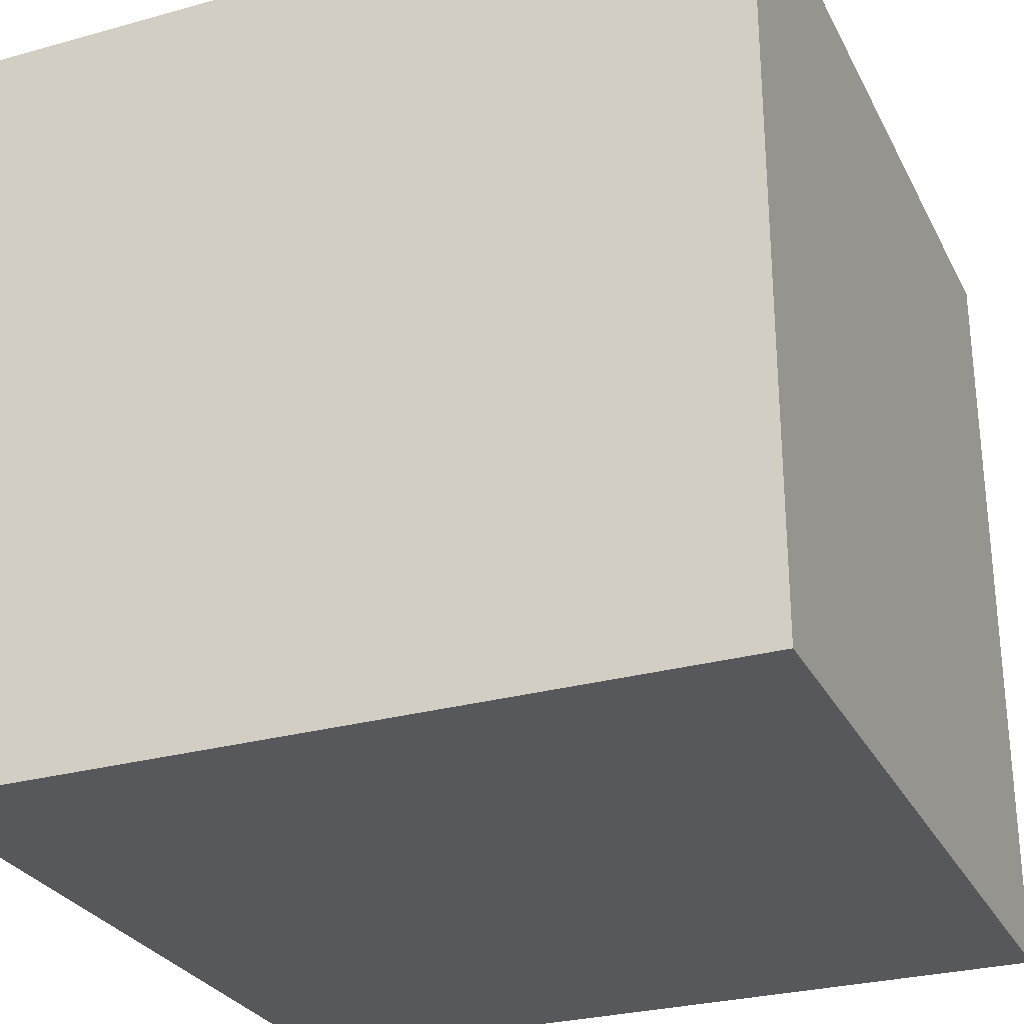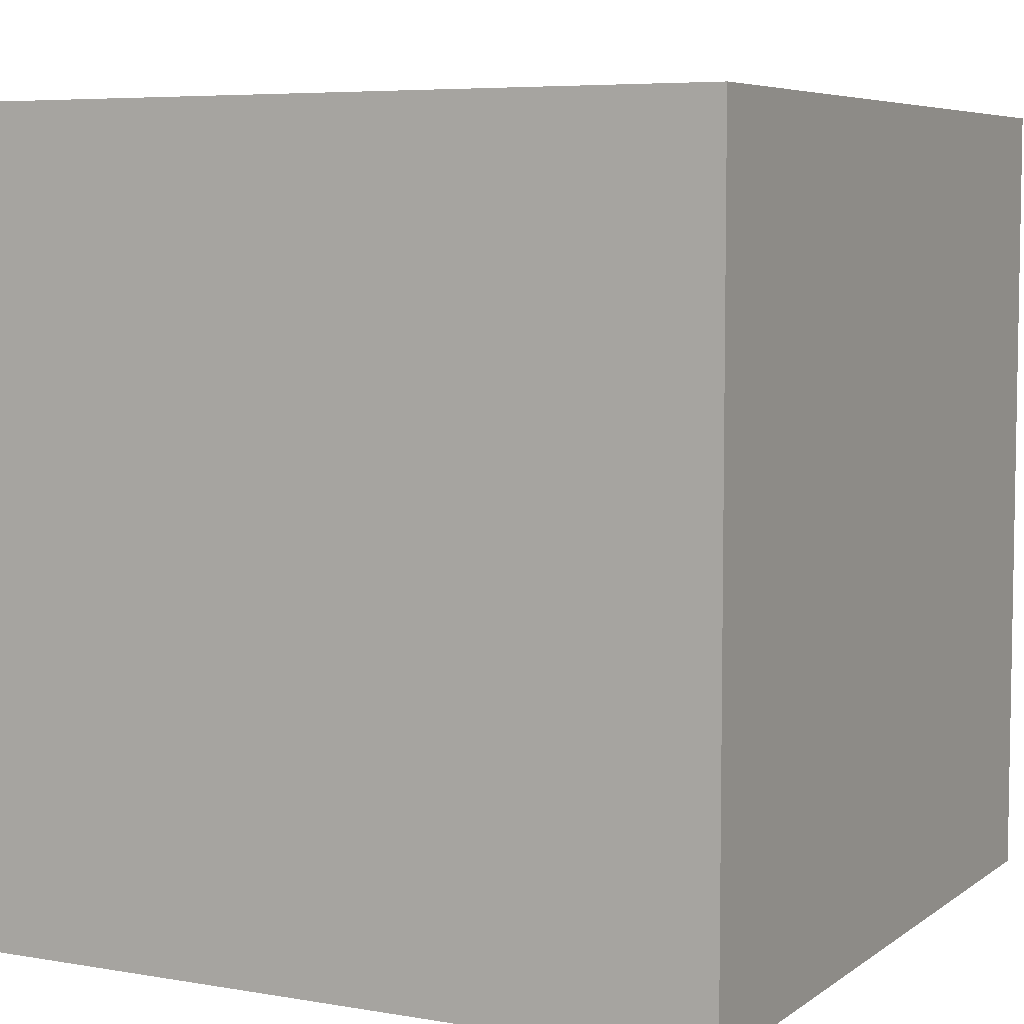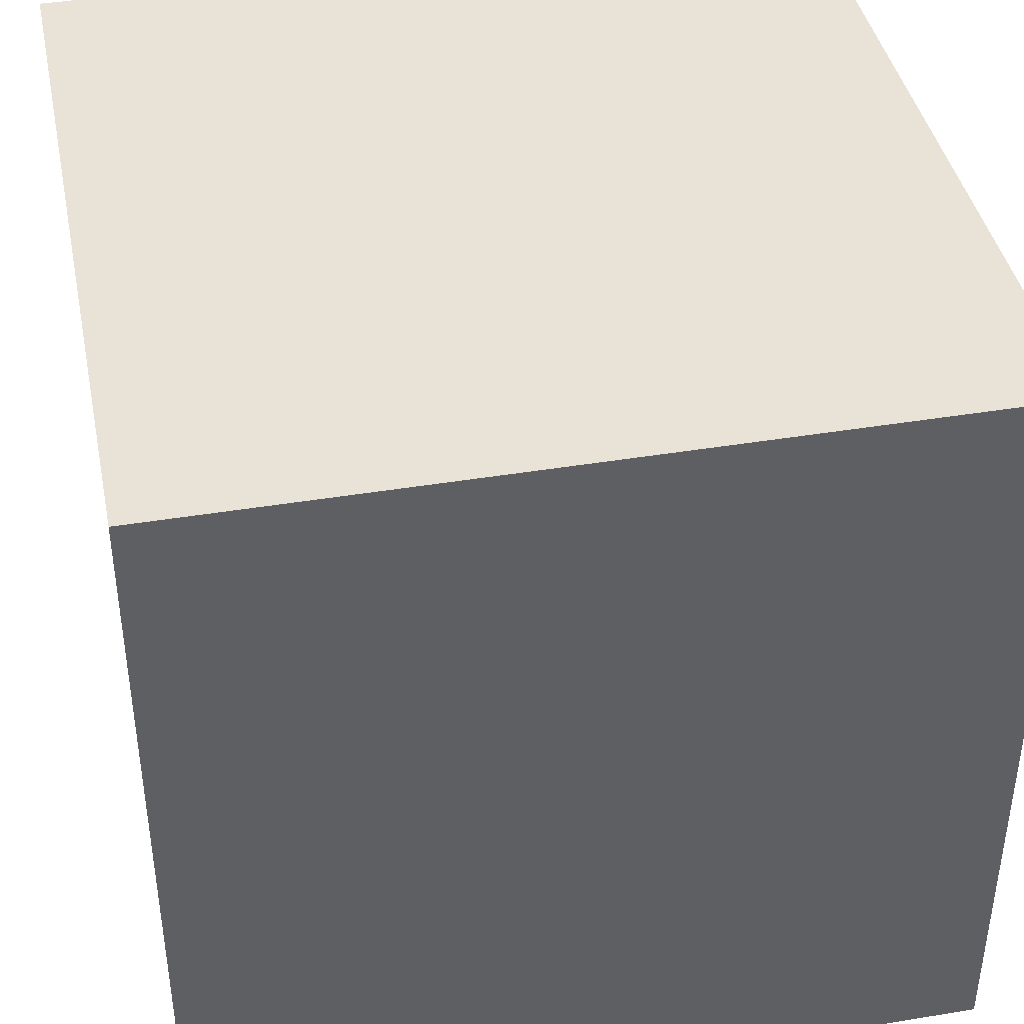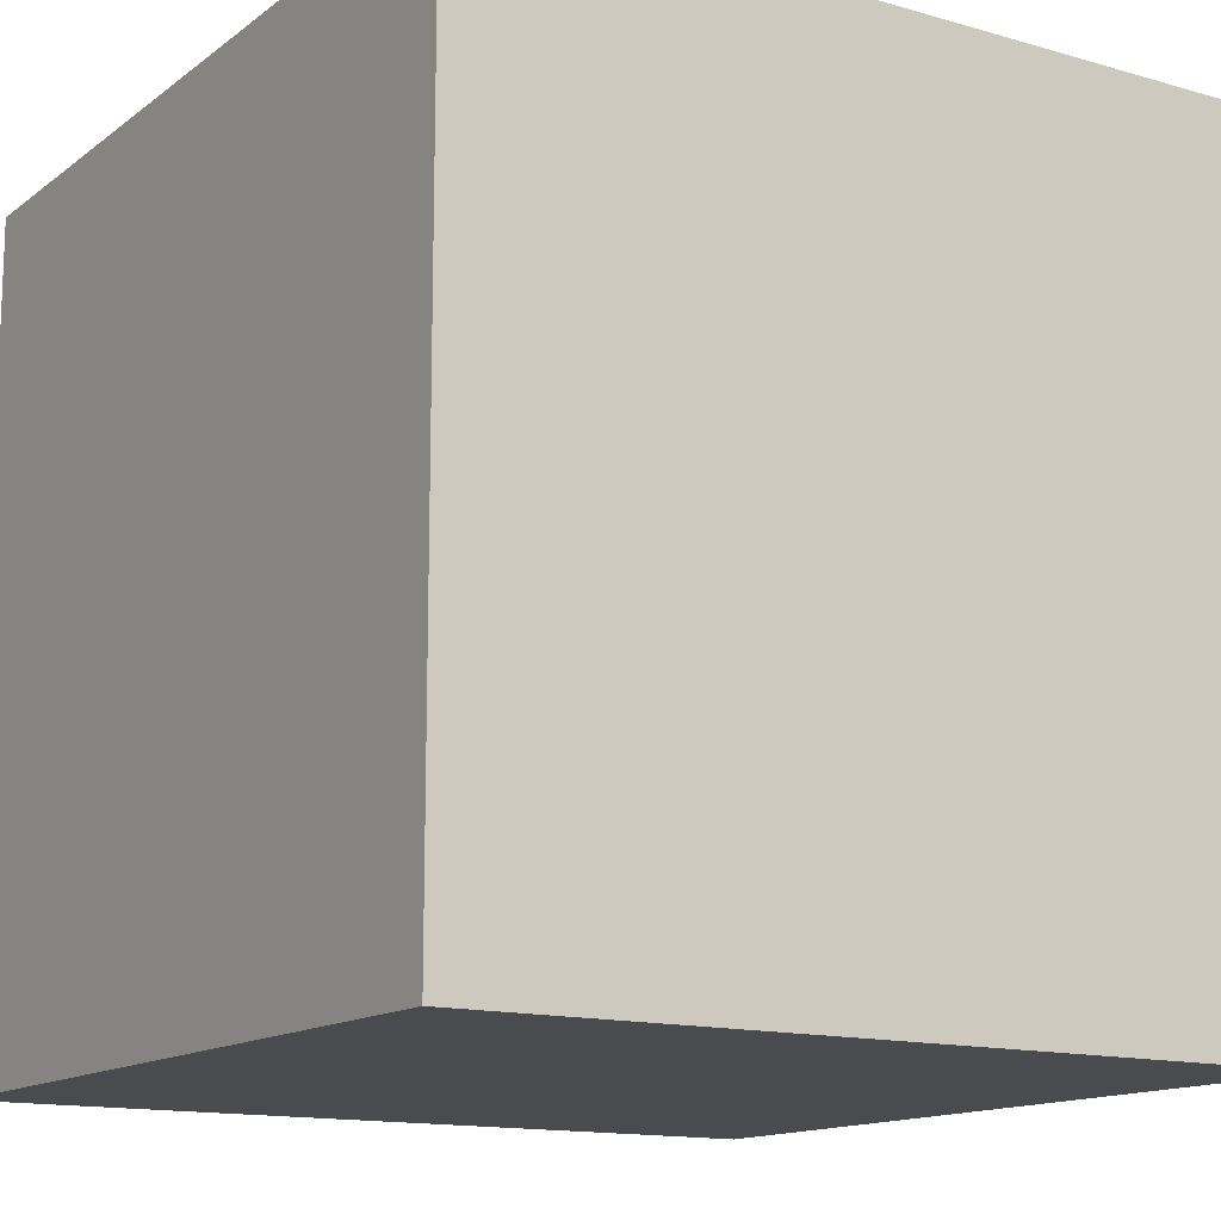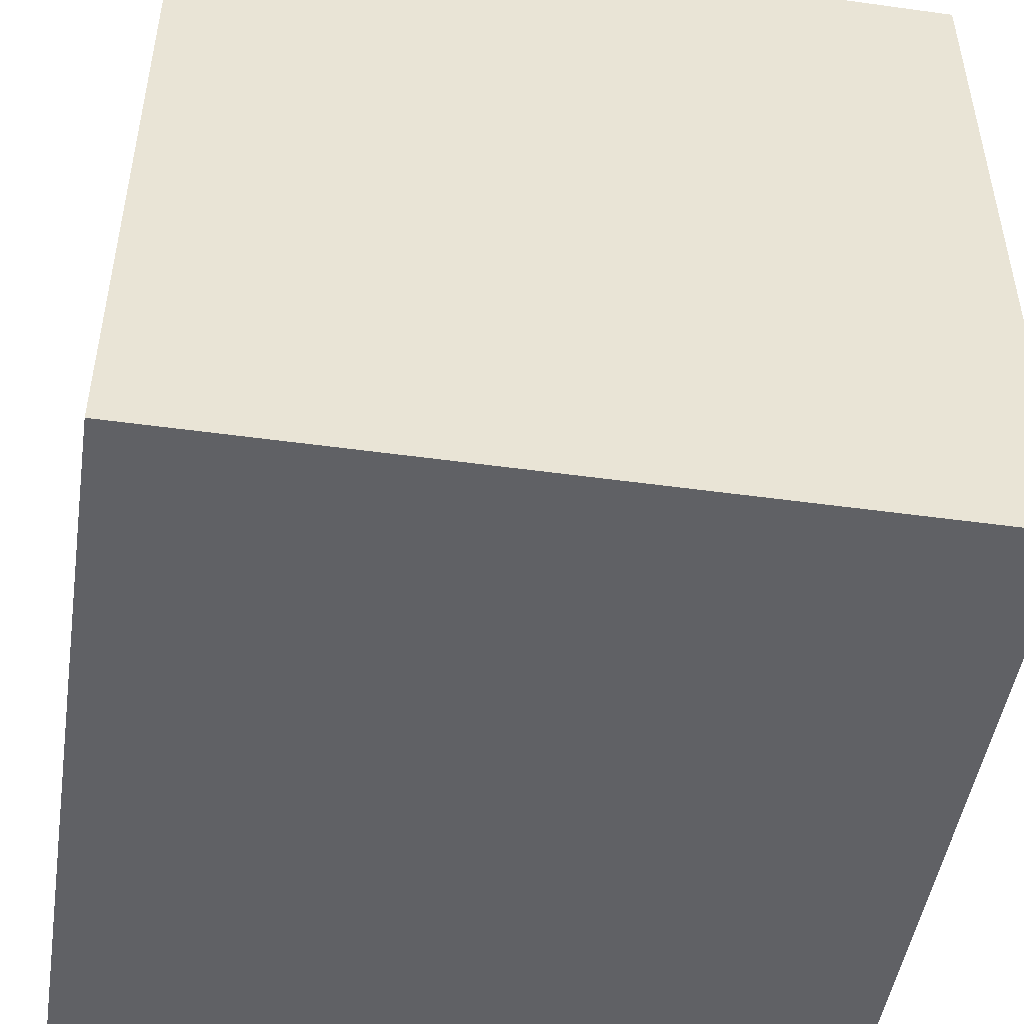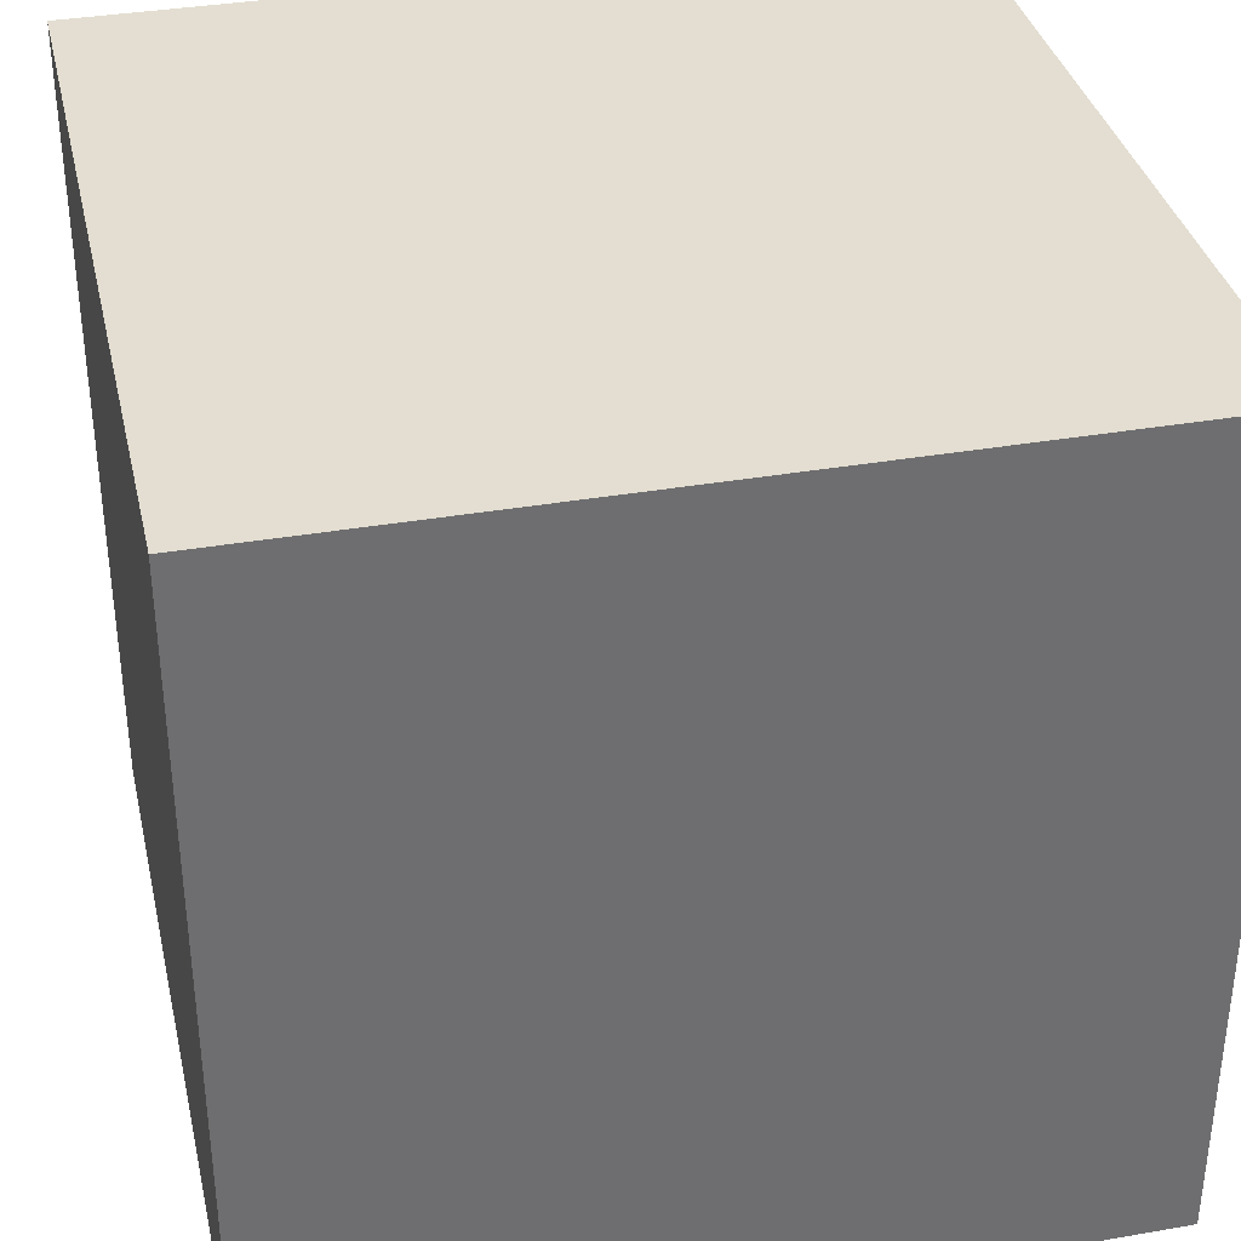
<metadata>
{"format":"obj","ext":"obj","renderer":"f3d","projection":"perspective","resolution":1024,"background":"white","views":[{"elev":-28.3,"azim":22.7,"up":"+Z"},{"elev":6.1,"azim":27.5,"up":"+Z"},{"elev":41.4,"azim":168.6,"up":"+Z"},{"elev":-13.9,"azim":-122.6,"up":"+Y"},{"elev":-48.2,"azim":81.2,"up":"+Z"},{"elev":36.0,"azim":167.2,"up":"+Y"}]}
</metadata>
<code>
v 1 -1 -1
v 1 -1 1
v -1 -1 1
v -1 -1 -1
v 1 1 -1
v 1 1 1
v -1 1 1
v -1 1 -1
f 1 4 8
f 5 1 8
f 1 5 6
f 2 1 6
f 7 8 4
f 3 7 4
f 8 7 6
f 5 8 6
f 2 6 7
f 3 2 7
f 2 3 4
f 1 2 4

</code>
